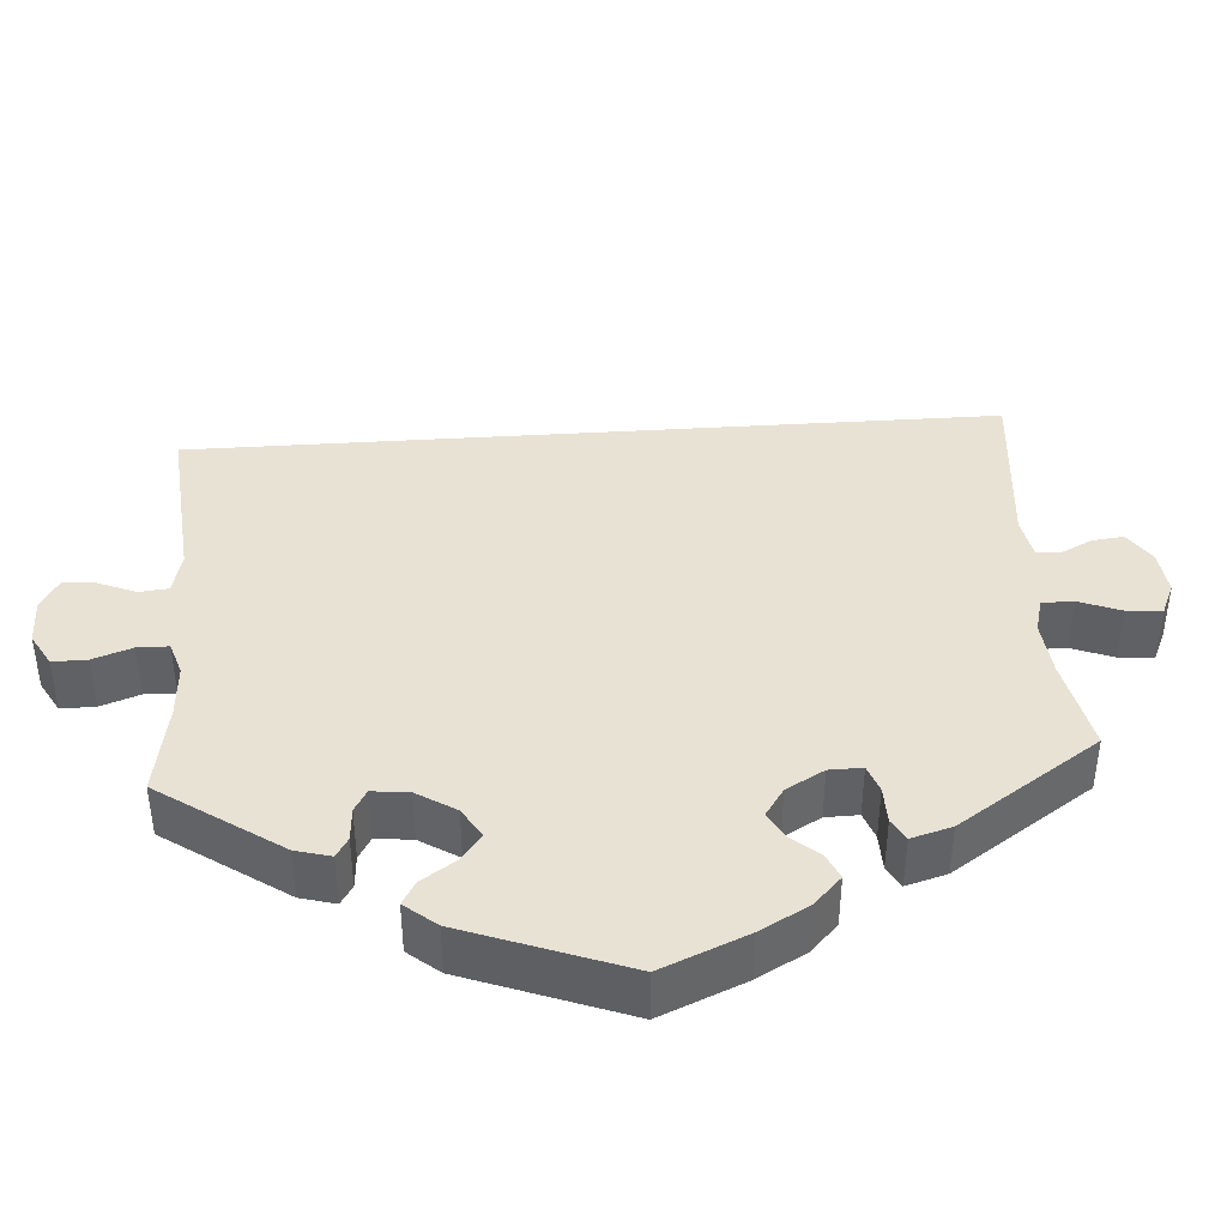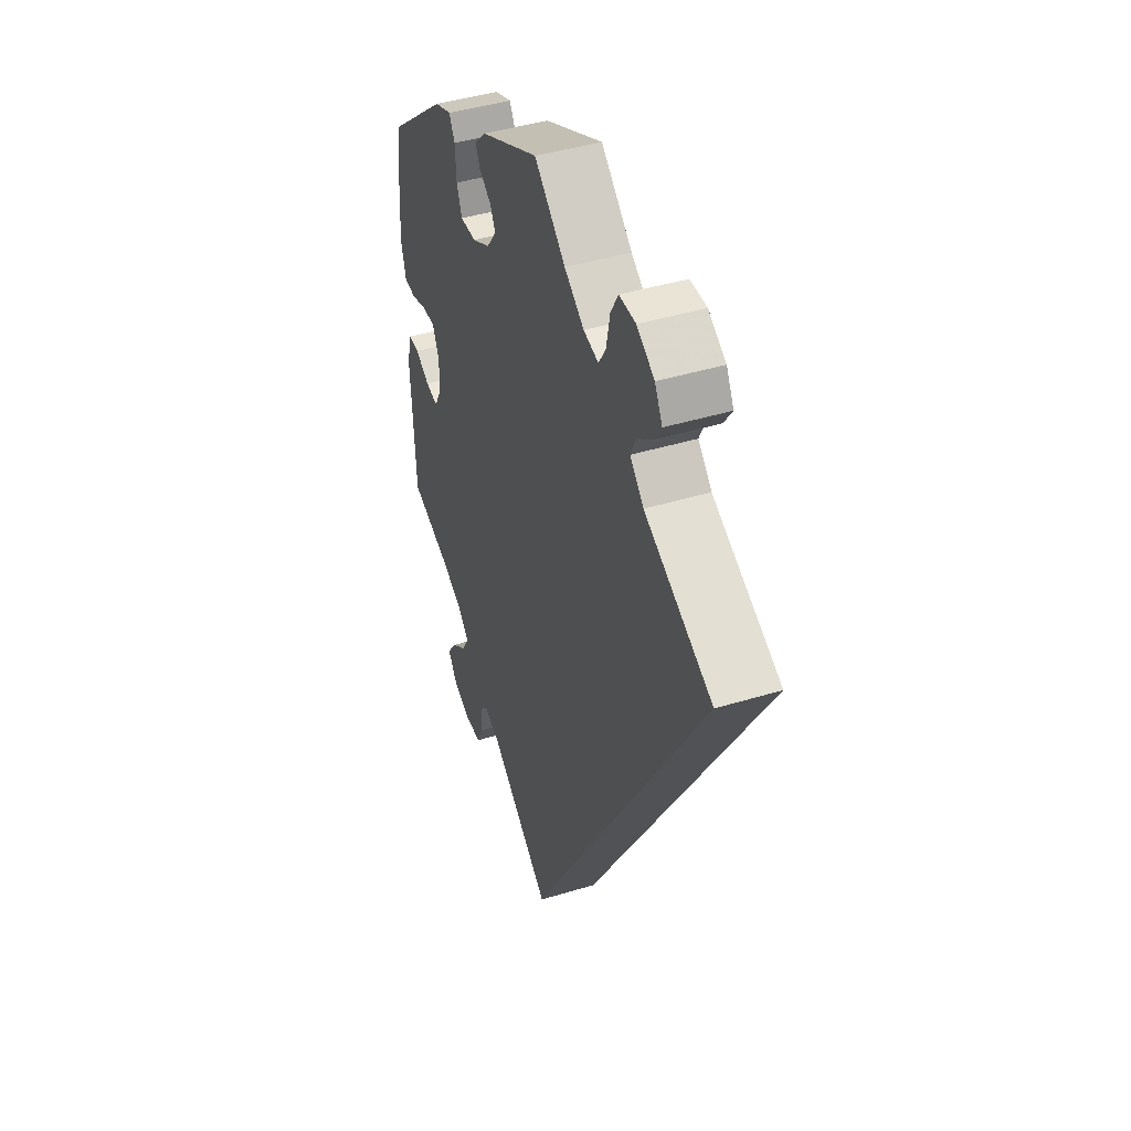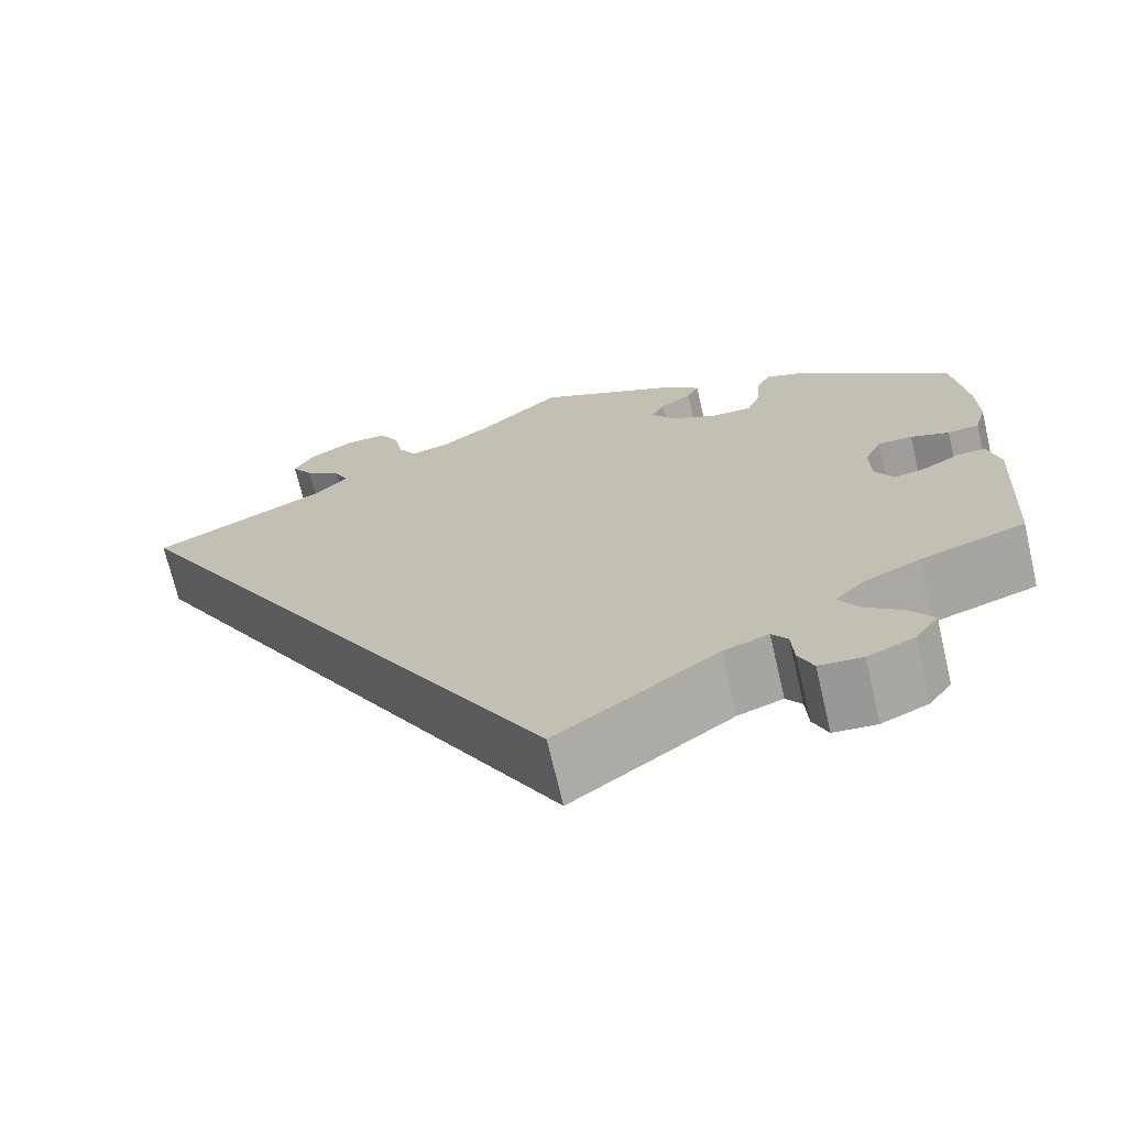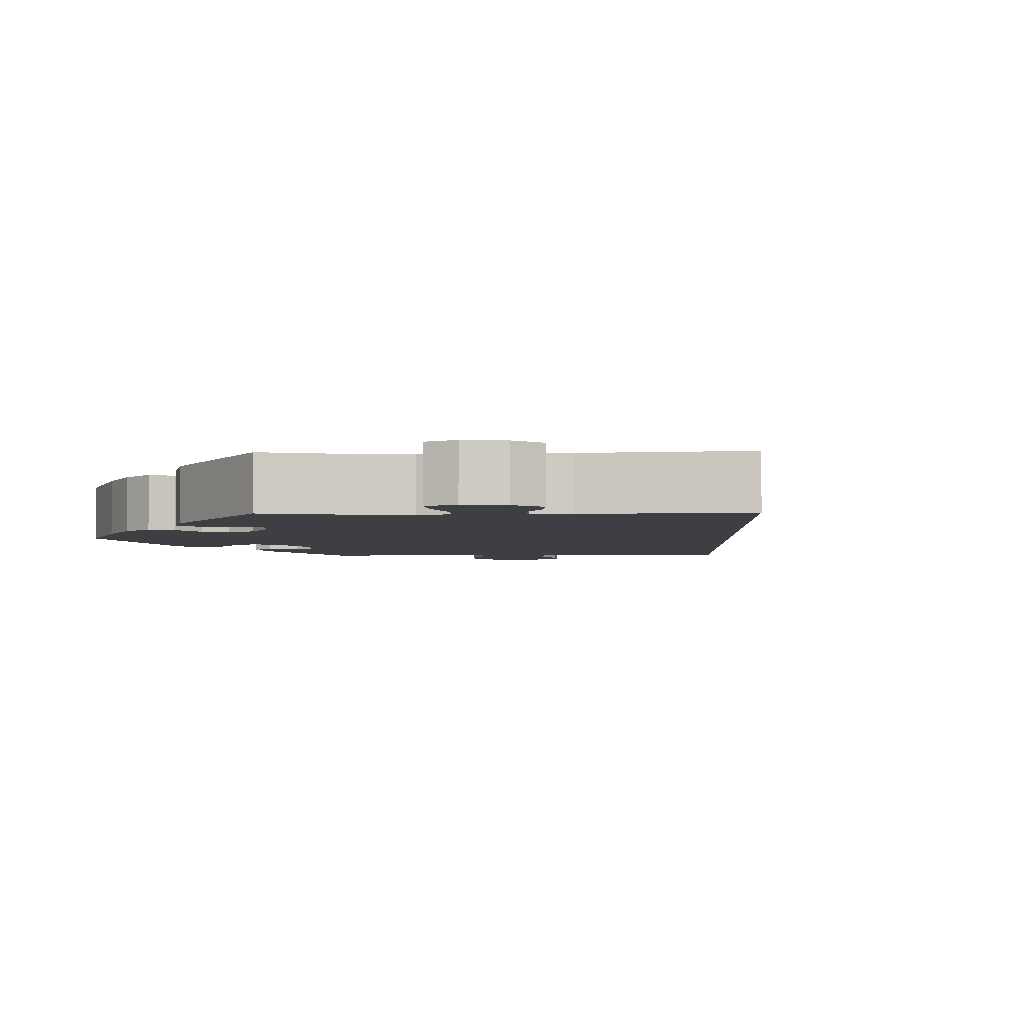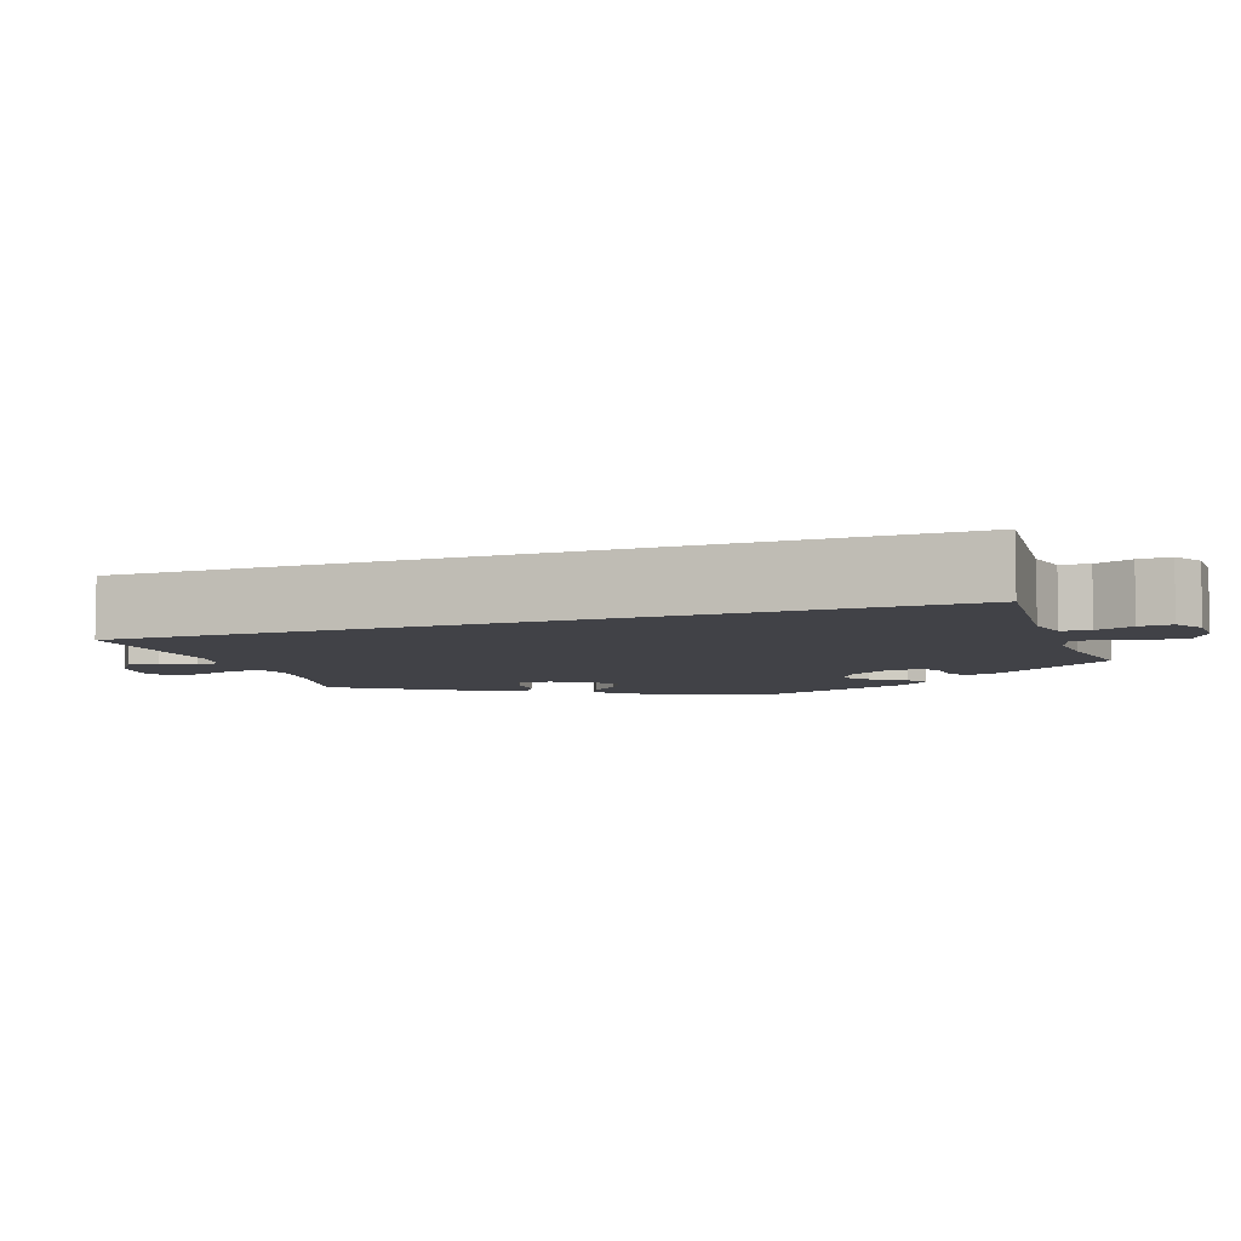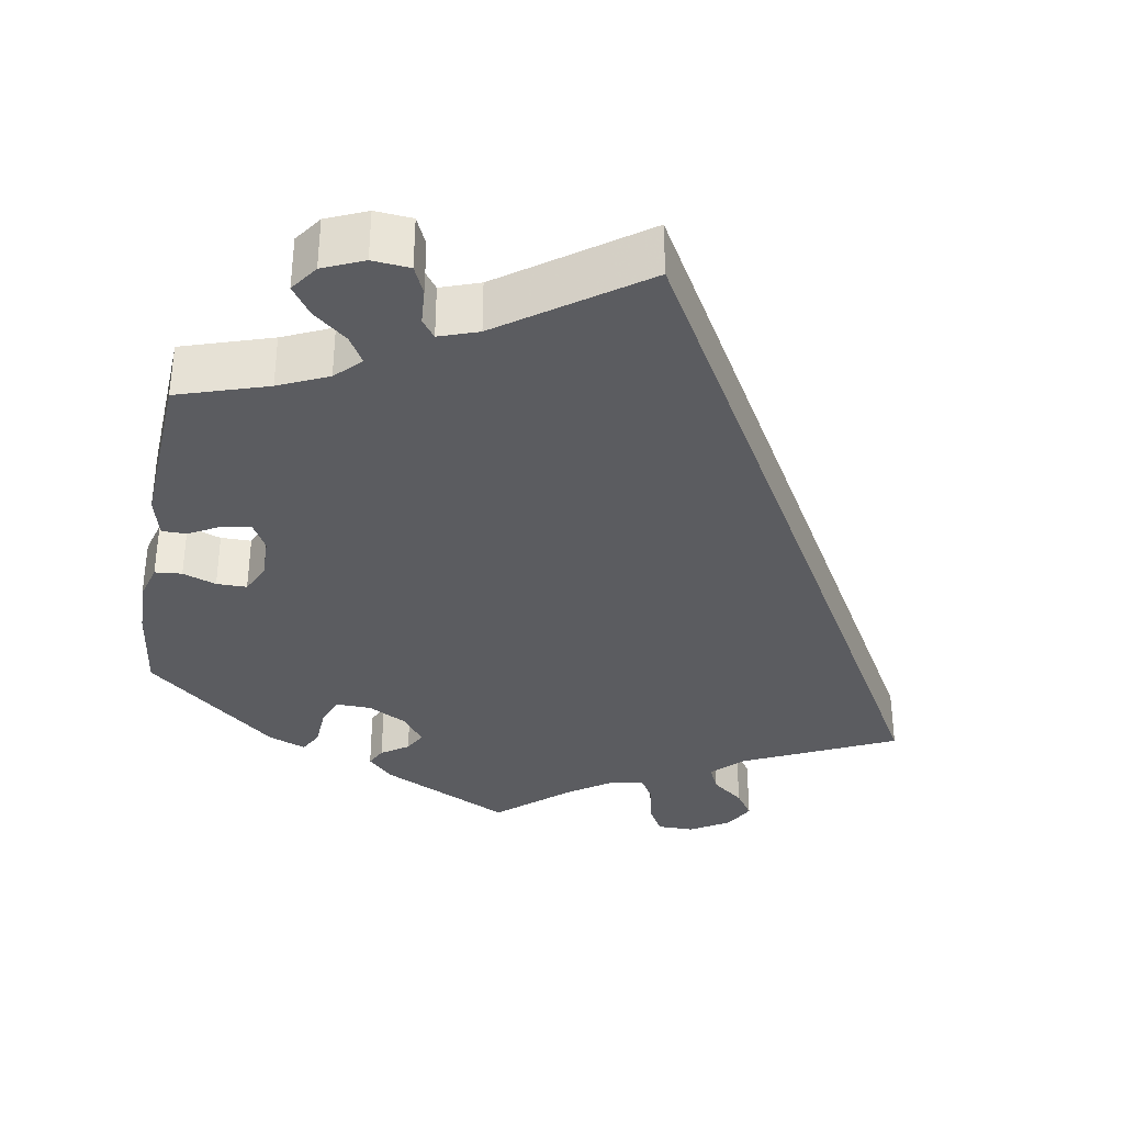
<metadata>
{"format":"obj","ext":"obj","renderer":"f3d","projection":"perspective","resolution":1024,"background":"white","views":[{"elev":40.8,"azim":56.0,"up":"+Y"},{"elev":43.9,"azim":-109.6,"up":"+Z"},{"elev":-70.4,"azim":13.2,"up":"+Z"},{"elev":-3.9,"azim":151.6,"up":"+Y"},{"elev":-6.8,"azim":-100.7,"up":"+Y"},{"elev":-35.2,"azim":170.1,"up":"+Y"}]}
</metadata>
<code>
v 0.163 0.07 0.498
v 0.195 0.07 0.466
v 0.182 0.07 0.441
v 0.148 0.07 0.418
v 0.133 0.07 0.391
v 0.16 0.07 0.354
v 0.21 0.07 0.327
v 0.254 0.07 0.326
v 0.269 0.07 0.364
v 0.272 0.07 0.415
v 0.288 0.07 0.444
v 0.335 0.07 0.426
v 0.5 0.07 0.289
v 0.515 0.07 0.175
v 0.517 0.07 0.106
v 0.504 0.07 0.059
v 0.47 0.07 0.056
v 0.428 0.07 0.071
v 0.39 0.07 0.071
v 0.372 0.07 0.033
v 0.373 0.07 -0.021
v 0.393 0.07 -0.057
v 0.428 0.07 -0.051
v 0.468 0.07 -0.029
v 0.499 0.07 -0.029
v 0.512 0.07 -0.08
v 0.5 0.07 -0.289
v 0.387 0.07 -0.325
v 0.325 0.07 -0.353
v 0.294 0.07 -0.384
v 0.314 0.07 -0.418
v 0.357 0.07 -0.453
v 0.382 0.07 -0.489
v 0.357 0.07 -0.524
v 0.306 0.07 -0.546
v 0.259 0.07 -0.542
v 0.243 0.07 -0.506
v 0.24 0.07 -0.461
v 0.223 0.07 -0.438
v 0.174 0.07 -0.455
v 0 0.07 -0.578
v -0.501 0.07 0.289
v -0.312 0.07 0.377
v -0.274 0.07 0.414
v -0.289 0.07 0.447
v -0.329 0.07 0.478
v -0.352 0.07 0.512
v -0.331 0.07 0.55
v -0.282 0.07 0.579
v -0.236 0.07 0.579
v -0.215 0.07 0.542
v -0.205 0.07 0.491
v -0.185 0.07 0.458
v -0.143 0.07 0.467
v -0.088 0.07 0.504
v -0.001 0.07 0.578
v 0.163 0 0.498
v 0.195 0 0.466
v 0.182 0 0.441
v 0.148 0 0.418
v 0.133 0 0.391
v 0.16 0 0.354
v 0.21 0 0.327
v 0.254 0 0.326
v 0.269 0 0.364
v 0.272 0 0.415
v 0.288 0 0.444
v 0.335 0 0.426
v 0.5 0 0.289
v 0.515 0 0.175
v 0.517 0 0.106
v 0.504 0 0.059
v 0.47 0 0.056
v 0.428 0 0.071
v 0.39 0 0.071
v 0.372 0 0.033
v 0.373 0 -0.021
v 0.393 0 -0.057
v 0.428 0 -0.051
v 0.468 0 -0.029
v 0.499 0 -0.029
v 0.512 0 -0.08
v 0.5 0 -0.289
v 0.387 0 -0.325
v 0.325 0 -0.353
v 0.294 0 -0.384
v 0.314 0 -0.418
v 0.357 0 -0.453
v 0.382 0 -0.489
v 0.357 0 -0.524
v 0.306 0 -0.546
v 0.259 0 -0.542
v 0.243 0 -0.506
v 0.24 0 -0.461
v 0.223 0 -0.438
v 0.174 0 -0.455
v 0 0 -0.578
v -0.501 0 0.289
v -0.312 0 0.377
v -0.274 0 0.414
v -0.289 0 0.447
v -0.329 0 0.478
v -0.352 0 0.512
v -0.331 0 0.55
v -0.282 0 0.579
v -0.236 0 0.579
v -0.215 0 0.542
v -0.205 0 0.491
v -0.185 0 0.458
v -0.143 0 0.467
v -0.088 0 0.504
v -0.001 0 0.578
f 55 56 1 2
f 54 55 2 3
f 53 54 3 4
f 49 50 51 52
f 49 52 53
f 48 49 53
f 45 46 47 48
f 44 45 48 53
f 43 44 53 4
f 40 41 42 43
f 39 40 43
f 38 39 43
f 35 36 37 38
f 31 32 33 34
f 30 31 34 35
f 25 26 27 28
f 23 24 25 28
f 22 23 28 29
f 21 22 29 30
f 15 16 17 18
f 15 18 19
f 14 15 19
f 13 14 19
f 12 13 19
f 9 10 11 12
f 8 9 12 19
f 7 8 19 20
f 43 4 5
f 43 5 6
f 30 35 38 43
f 20 21 30 43
f 6 7 20 43
f 58 57 112 111
f 59 58 111 110
f 60 59 110 109
f 108 107 106 105
f 109 108 105
f 109 105 104
f 104 103 102 101
f 109 104 101 100
f 60 109 100 99
f 99 98 97 96
f 99 96 95
f 99 95 94
f 94 93 92 91
f 90 89 88 87
f 91 90 87 86
f 84 83 82 81
f 84 81 80 79
f 85 84 79 78
f 86 85 78 77
f 74 73 72 71
f 75 74 71
f 75 71 70
f 75 70 69
f 75 69 68
f 68 67 66 65
f 75 68 65 64
f 76 75 64 63
f 61 60 99
f 62 61 99
f 99 94 91 86
f 99 86 77 76
f 99 76 63 62
f 1 57 58 2
f 2 58 59 3
f 3 59 60 4
f 4 60 61 5
f 5 61 62 6
f 6 62 63 7
f 7 63 64 8
f 8 64 65 9
f 9 65 66 10
f 10 66 67 11
f 11 67 68 12
f 12 68 69 13
f 13 69 70 14
f 14 70 71 15
f 15 71 72 16
f 16 72 73 17
f 17 73 74 18
f 18 74 75 19
f 19 75 76 20
f 20 76 77 21
f 21 77 78 22
f 22 78 79 23
f 23 79 80 24
f 24 80 81 25
f 25 81 82 26
f 26 82 83 27
f 27 83 84 28
f 28 84 85 29
f 29 85 86 30
f 30 86 87 31
f 31 87 88 32
f 32 88 89 33
f 33 89 90 34
f 34 90 91 35
f 35 91 92 36
f 36 92 93 37
f 37 93 94 38
f 38 94 95 39
f 39 95 96 40
f 40 96 97 41
f 41 97 98 42
f 42 98 99 43
f 43 99 100 44
f 44 100 101 45
f 45 101 102 46
f 46 102 103 47
f 47 103 104 48
f 48 104 105 49
f 49 105 106 50
f 50 106 107 51
f 51 107 108 52
f 52 108 109 53
f 53 109 110 54
f 54 110 111 55
f 55 111 112 56
f 56 112 57 1

</code>
